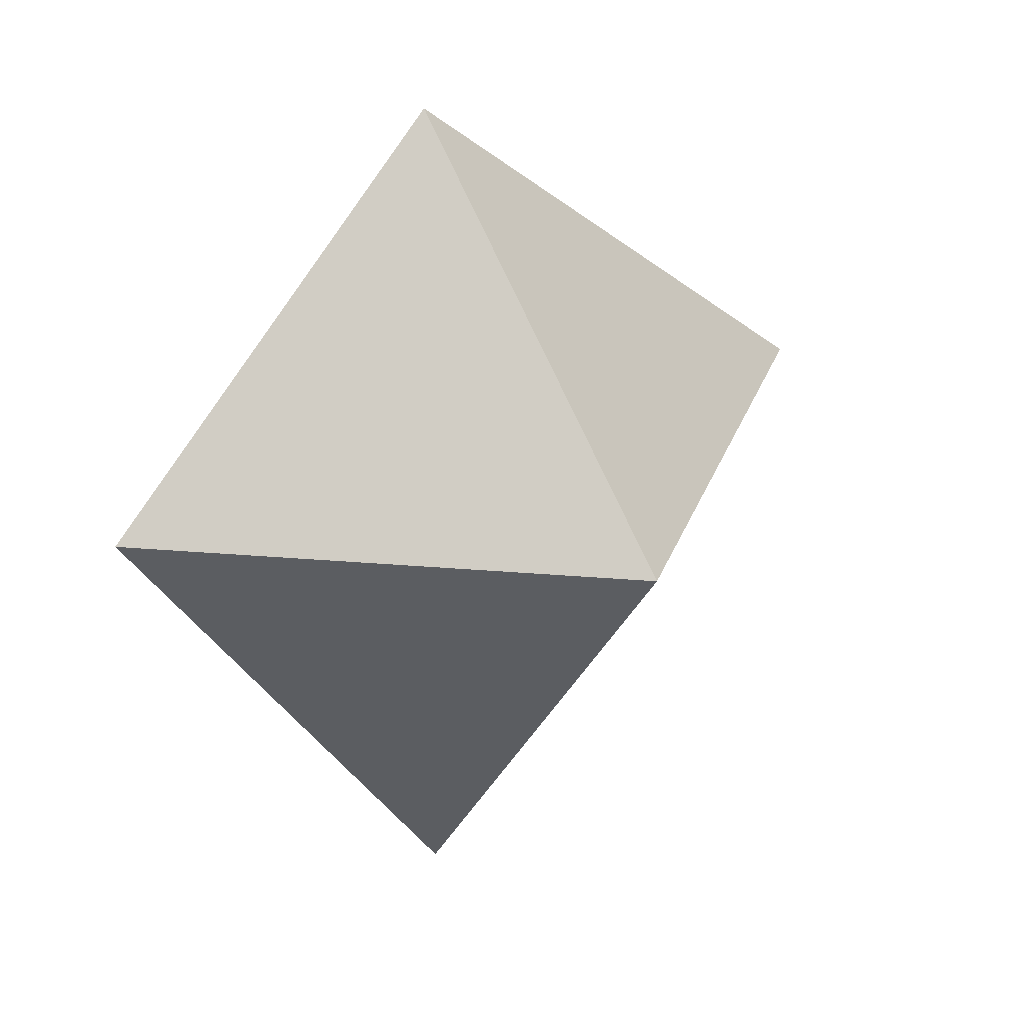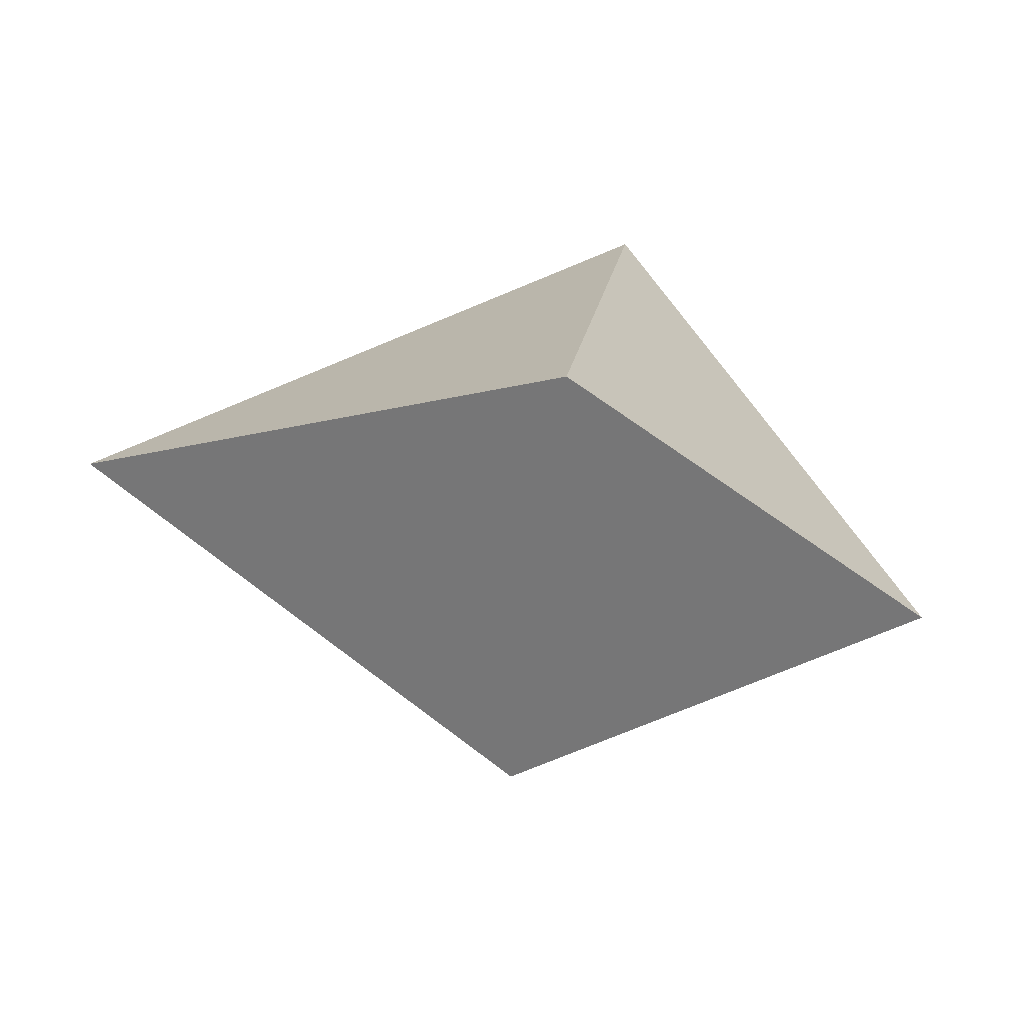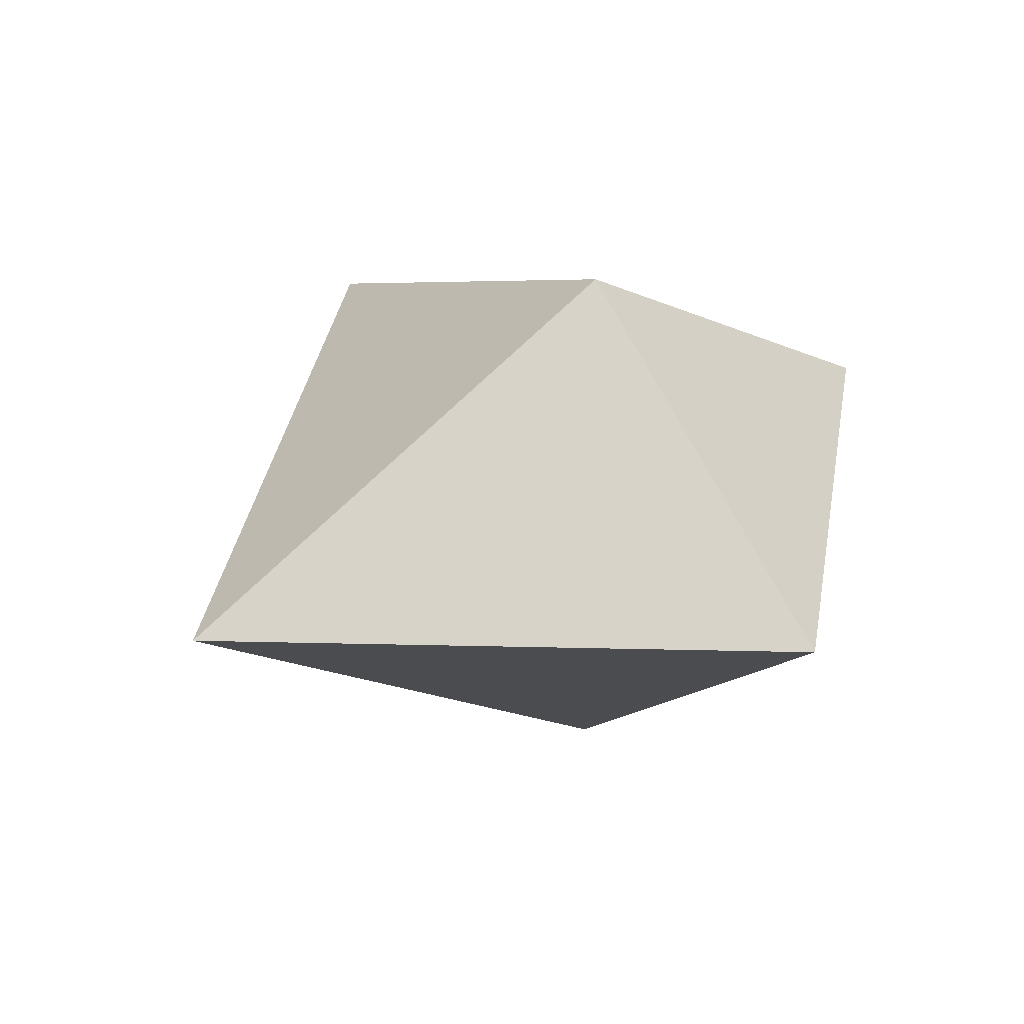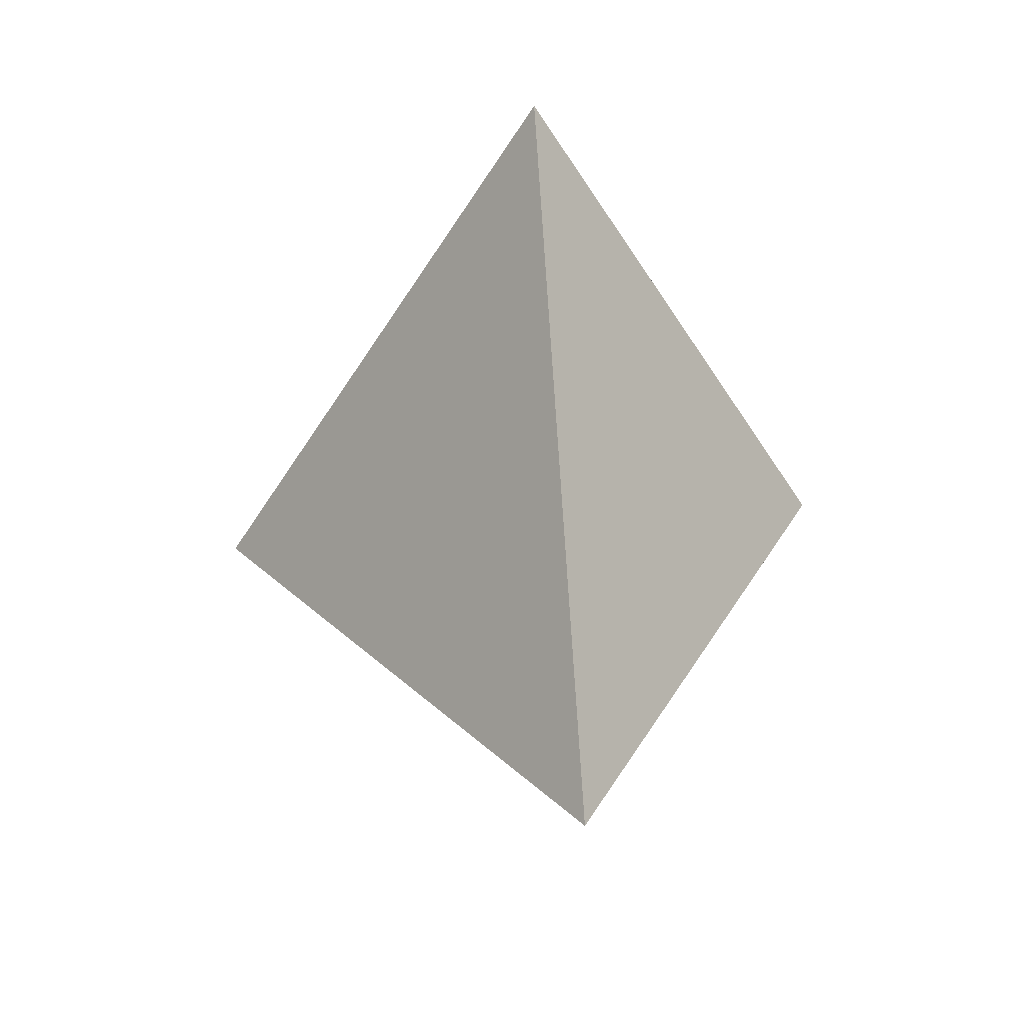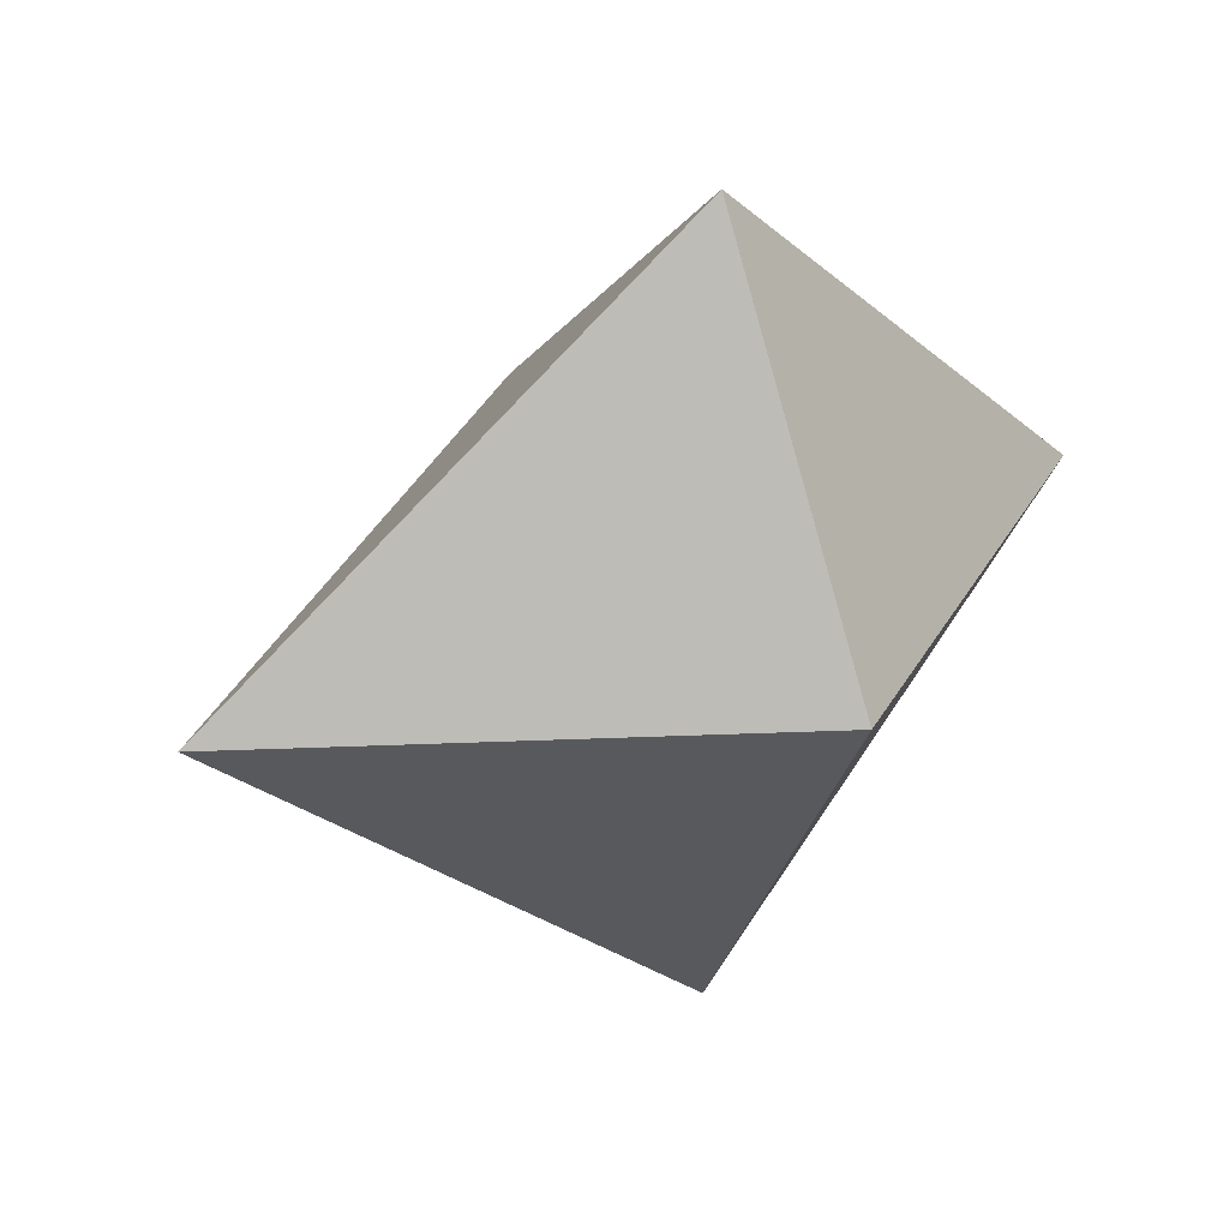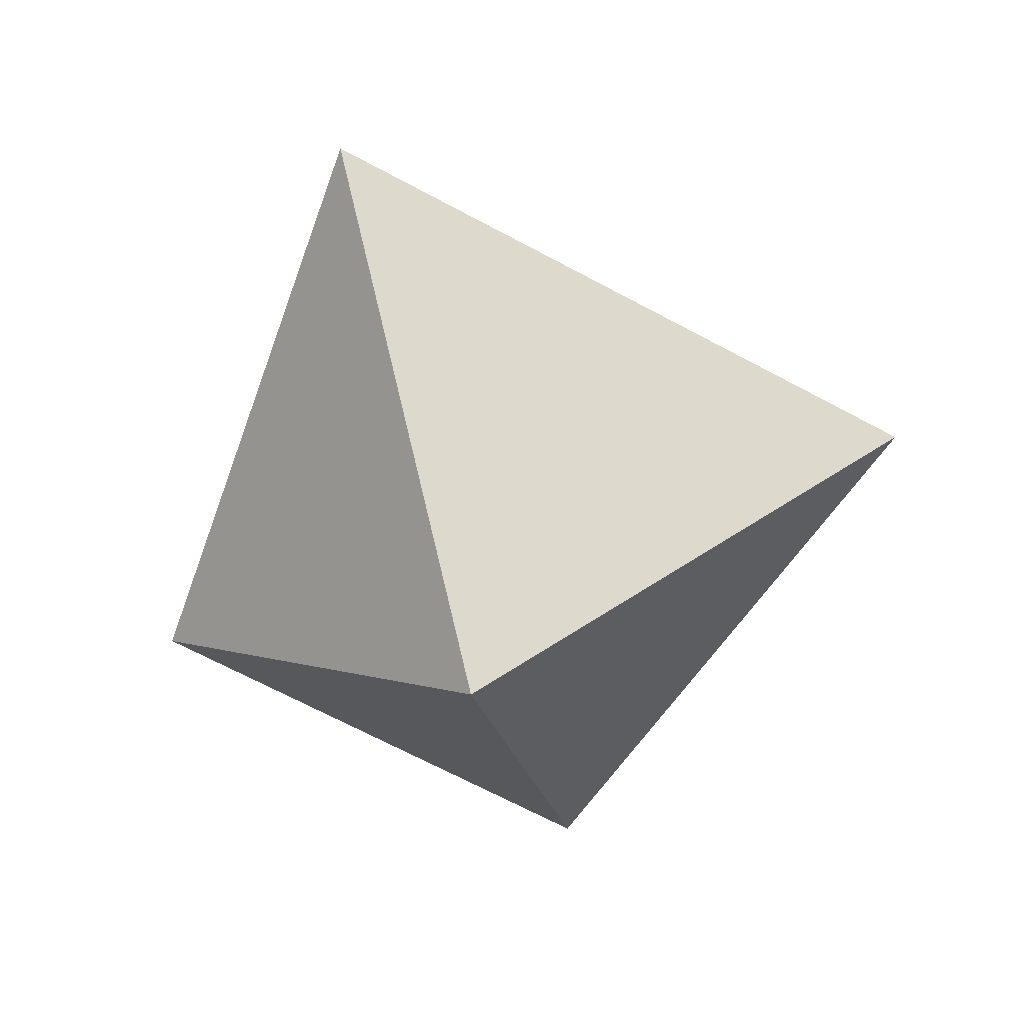
<metadata>
{"format":"obj","ext":"obj","renderer":"f3d","projection":"perspective","resolution":1024,"background":"white","views":[{"elev":25.2,"azim":-36.9,"up":"+Z"},{"elev":64.6,"azim":-168.5,"up":"+Z"},{"elev":36.4,"azim":-125.2,"up":"+Y"},{"elev":-55.8,"azim":95.3,"up":"+Z"},{"elev":36.5,"azim":150.5,"up":"+Z"},{"elev":-68.9,"azim":106.9,"up":"+Y"}]}
</metadata>
<code>
v -3 0 0
v 0 -3 0
v 0 2 0
v 0 0 3
v 0 0 -4
v 4 0 0
f 1 5 2
f 2 4 1
f 1 3 5
f 5 6 2
f 2 6 4
f 4 3 1
f 3 6 5
f 6 3 4
f 5 3 2
f 2 3 1
f 2 3 4
f 6 3 2

</code>
